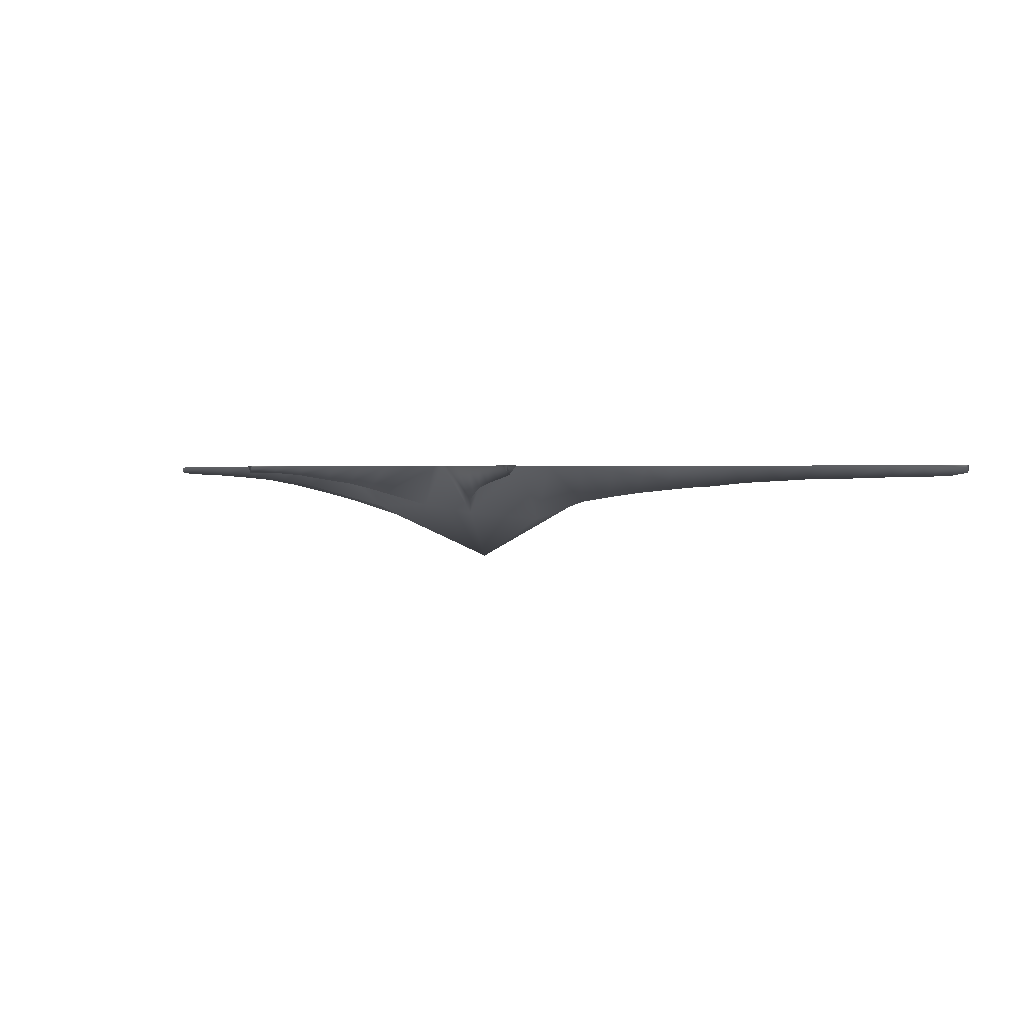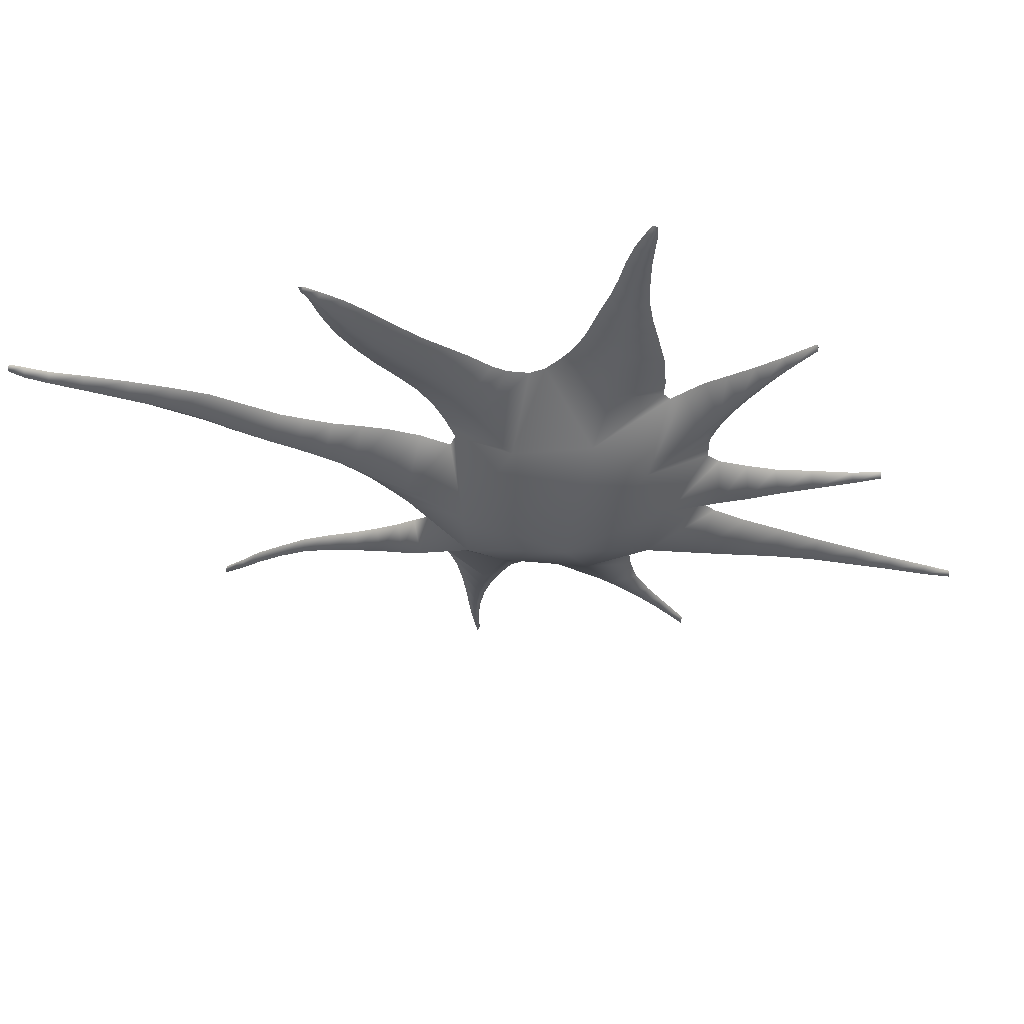
<metadata>
{"format":"obj","ext":"obj","renderer":"f3d","projection":"perspective","resolution":1024,"background":"white","views":[{"elev":1.1,"azim":-97.8,"up":"+Z"},{"elev":-34.7,"azim":20.5,"up":"+Z"}]}
</metadata>
<code>
g EnMm_Mj_6001_HeadA_Mesh
v -0.7304 2.771 0.8938
v -0.8085 2.685 0.8938
v -0.8421 2.675 0.8938
v -0.8298 2.815 0.8938
v -0.6329 2.887 0.8938
v -0.8301 2.955 0.8938
v -0.5421 3.024 0.8938
v -0.8128 3.144 0.8938
v -0.7647 3.322 0.8938
v -0.4395 3.198 0.8938
v -0.3285 3.375 0.8938
v -0.6988 3.503 0.8938
v -0.6229 3.675 0.8938
v -0.2238 3.508 0.8938
v -0.1182 3.645 0.8938
v -0.5568 3.842 0.8938
v -0.5209 4.017 0.8938
v -0.02356 3.789 0.8938
v 0.05284 3.868 0.8938
v -0.5093 4.195 0.8938
v -0.5141 4.39 0.8938
v 0.1757 3.932 0.8938
v 0.0007658 5.122 0.8938
v -0.5783 4.462 0.8938
v 0.2848 3.926 0.8938
v -1.098 4.985 0.8938
v -0.725 4.3 0.8938
v -1.156 4.813 0.8938
v -1.227 4.626 0.8938
v -0.8919 4.166 0.8938
v -1.045 4.072 0.8938
v -1.33 4.433 0.8938
v -1.437 4.248 0.8938
v -1.217 3.975 0.8938
v -1.366 3.866 0.8938
v -1.563 4.086 0.8938
v -1.709 3.964 0.8938
v -1.492 3.771 0.8938
v -1.663 3.592 0.8938
v -1.855 3.812 0.8938
v -1.996 3.635 0.8938
v -1.825 3.42 0.8938
v -2.018 3.276 0.8938
v -2.163 3.46 0.8938
v -2.349 3.265 0.8938
v -2.24 3.124 0.8938
v -2.482 2.97 0.8938
v -2.56 3.065 0.8938
v -2.702 2.92 0.8938
v -2.669 2.859 0.8938
v -2.813 2.811 0.8938
v -2.792 2.76 0.8938
v -2.886 2.725 0.8938
v -2.867 2.704 0.8938
v 2.101 7.028 0.8938
v 2.24 7.188 0.8938
v 2.254 7.167 0.8938
v 2.047 7.078 0.8938
v 1.818 6.925 0.8938
v 1.89 6.84 0.8938
v 1.688 6.655 0.8938
v 1.583 6.766 0.8938
v 1.312 6.582 0.8938
v 1.459 6.438 0.8938
v 1.247 6.227 0.8938
v 1.059 6.417 0.8938
v 0.7828 6.243 0.8938
v 1.029 6.011 0.8938
v 0.8614 5.819 0.8938
v 0.5249 6.107 0.8938
v 0.3471 6.029 0.8938
v 0.8029 5.704 0.8938
v 0.8426 5.651 0.8938
v 0.1529 6.053 0.8938
v 0.9941 5.177 0.8938
v 0.9332 5.648 0.8938
v 1.053 5.013 0.8938
v 1.045 5.27 0.8938
v -0.3889 6.086 0.8938
v 0.9337 4.501 0.8938
v 1.208 5.386 0.8938
v 1.137 5.671 0.8938
v 1.353 5.698 0.8938
v 1.377 5.495 0.8938
v 1.601 5.596 0.8938
v 1.582 5.74 0.8938
v 1.867 5.79 0.8938
v 1.854 5.712 0.8938
v 2.038 5.773 0.8938
v 2.03 5.805 0.8938
v 1.146 4.904 0.8938
v 1.04 4.466 0.8938
v 1.188 4.421 0.8938
v 1.251 4.802 0.8938
v 1.394 4.689 0.8938
v 1.341 4.404 0.8938
v 1.53 4.381 0.8938
v 1.576 4.565 0.8938
v 1.752 4.457 0.8938
v 1.723 4.346 0.8938
v 1.948 4.293 0.8938
v 1.951 4.322 0.8938
v 0.91 4.436 0.8938
v 0.4026 3.869 0.8938
v 0.9559 4.33 0.8938
v 0.9827 4.228 0.8938
v 0.49 3.82 0.8938
v 0.5546 3.77 0.8938
v 1.013 4.125 0.8938
v 1.03 3.984 0.8938
v 0.6325 3.695 0.8938
v 0.6945 3.623 0.8938
v 1.045 3.867 0.8938
v 1.061 3.72 0.8938
v 0.7718 3.53 0.8938
v 0.8785 3.414 0.8938
v 1.093 3.544 0.8938
v 1.149 3.379 0.8938
v 0.9765 3.288 0.8938
v 1.069 3.151 0.8938
v 1.204 3.235 0.8938
v 1.266 3.101 0.8938
v 1.163 3.037 0.8938
v 1.234 2.971 0.8938
v 1.306 3.019 0.8938
v 1.308 2.907 0.8938
v 1.333 2.93 0.8938
v -2.511 5.233 0.8938
v -2.656 5.268 0.8938
v -2.67 5.293 0.8938
v -2.511 5.286 0.8938
v -2.361 5.261 0.8938
v -2.359 5.186 0.8938
v -2.176 5.165 0.8938
v -2.178 5.241 0.8938
v -1.99 5.247 0.8938
v -1.981 5.146 0.8938
v -1.793 5.162 0.8938
v -1.799 5.274 0.8938
v -1.609 5.311 0.8938
v -1.602 5.189 0.8938
v -1.437 5.203 0.8938
v -1.441 5.358 0.8938
v -1.266 5.417 0.8938
v -1.272 5.205 0.8938
v -1.147 5.194 0.8938
v -1.17 5.461 0.8938
v -1.126 5.481 0.8938
v -1.008 5.19 0.8938
v -1.102 5.537 0.8938
v -0.5803 5.95 0.8938
v -1.071 5.66 0.8938
v -0.713 5.968 0.8938
v -1.077 5.828 0.8938
v -0.8268 6.048 0.8938
v -0.9344 6.145 0.8938
v -1.102 5.987 0.8938
v -1.138 6.151 0.8938
v -1.032 6.258 0.8938
v -1.121 6.403 0.8938
v -1.188 6.345 0.8938
v -1.228 6.509 0.8938
v -1.186 6.543 0.8938
v -1.236 6.689 0.8938
v -1.259 6.663 0.8938
v 0.106 6.263 0.8938
v -0.2305 6.272 0.8938
v 0.09674 6.43 0.8938
v -0.1189 6.444 0.8938
v 0.004705 6.642 0.8938
v 0.1257 6.622 0.8938
v 0.1705 6.802 0.8938
v 0.09335 6.819 0.8938
v 0.2449 7.102 0.8938
v 0.2159 7.112 0.8938
v 1.306 3.019 0.8938
v 1.321 2.918 0.8558
v 1.333 2.93 0.8938
v 1.308 2.907 0.8938
v 1.27 2.995 0.8512
v 1.266 3.101 0.8938
v 1.234 2.971 0.8938
v 1.215 3.072 0.8465
v 1.204 3.235 0.8938
v 1.163 3.037 0.8938
v 1.138 3.196 0.8416
v 1.149 3.379 0.8938
v 1.069 3.151 0.8938
v 1.063 3.334 0.8332
v 1.093 3.544 0.8938
v 0.9765 3.288 0.8938
v 0.9866 3.486 0.8189
v 1.061 3.72 0.8938
v 0.8785 3.414 0.8938
v 0.9189 3.637 0.804
v 1.045 3.867 0.8938
v 0.7718 3.53 0.8938
v 0.874 3.758 0.7888
v 1.03 3.984 0.8938
v 0.6945 3.623 0.8938
v 0.833 3.844 0.7776
v 1.013 4.125 0.8938
v 0.6325 3.695 0.8938
v 0.7832 3.948 0.7573
v 0.9827 4.228 0.8938
v 0.5546 3.77 0.8938
v 0.7374 4.028 0.7417
v 0.9559 4.33 0.8938
v 0.49 3.82 0.8938
v 0.6473 4.148 0.7123
v 0.91 4.436 0.8938
v 0.4124 4.465 0.6075
v 0.4026 3.869 0.8938
v 0.9337 4.501 0.8938
v 0.6558 4.862 0.5995
v 0.2848 3.926 0.8938
v -0.1211 4.42 0.671
v 9.537e-09 5.078 0.2844
v 0.6557 5.325 0.6126
v -0.6232 4.811 0.5485
v 0.4063 5.647 0.5587
v -0.7662 5.265 0.5947
v -0.07462 5.797 0.6283
v -0.6001 5.541 0.6448
v 1.04 4.466 0.8938
v 0.1757 3.932 0.8938
v 1.068 4.708 0.7065
v 1.188 4.421 0.8938
v -0.1953 4.053 0.7393
v 0.05284 3.868 0.8938
v 1.218 4.633 0.7476
v 1.341 4.404 0.8938
v -0.2394 3.893 0.7683
v -0.02356 3.789 0.8938
v 1.365 4.562 0.7746
v 1.53 4.381 0.8938
v -0.3265 3.753 0.8011
v -0.1182 3.645 0.8938
v 1.549 4.479 0.8134
v 1.723 4.346 0.8938
v -0.4154 3.598 0.8137
v -0.2238 3.508 0.8938
v 1.737 4.402 0.8346
v 1.948 4.293 0.8938
v -0.5086 3.441 0.8167
v -0.3285 3.375 0.8938
v 1.95 4.308 0.8512
v 1.951 4.322 0.8938
v 1.752 4.457 0.8938
v 1.576 4.565 0.8938
v 1.394 4.689 0.8938
v 1.251 4.802 0.8938
v 1.146 4.904 0.8938
v 1.053 5.013 0.8938
v 0.9941 5.177 0.8938
v 1.045 5.27 0.8938
v 0.976 5.467 0.6968
v 1.208 5.386 0.8938
v 1.162 5.539 0.7307
v 1.377 5.495 0.8938
v 1.364 5.598 0.7656
v 1.601 5.596 0.8938
v 1.588 5.671 0.7979
v 1.854 5.712 0.8938
v 1.85 5.748 0.8324
v 2.038 5.773 0.8938
v 2.034 5.789 0.8512
v 2.03 5.805 0.8938
v 1.867 5.79 0.8938
v 1.582 5.74 0.8938
v 1.353 5.698 0.8938
v 1.137 5.671 0.8938
v 0.9332 5.648 0.8938
v 0.8426 5.651 0.8938
v 0.8029 5.704 0.8938
v 0.8614 5.819 0.8938
v 0.6766 5.946 0.6602
v 1.029 6.011 0.8938
v 0.8871 6.135 0.7137
v 1.247 6.227 0.8938
v 1.137 6.331 0.763
v 1.459 6.438 0.8938
v 1.368 6.517 0.7996
v 1.688 6.655 0.8938
v 1.622 6.716 0.8196
v 1.89 6.84 0.8938
v 1.846 6.886 0.8333
v 2.101 7.028 0.8938
v 2.075 7.058 0.8414
v 2.254 7.167 0.8938
v 2.247 7.178 0.8512
v 2.24 7.188 0.8938
v 2.047 7.078 0.8938
v 1.818 6.925 0.8938
v 1.583 6.766 0.8938
v 1.312 6.582 0.8938
v 1.059 6.417 0.8938
v 0.7828 6.243 0.8938
v 0.5249 6.107 0.8938
v 0.3471 6.029 0.8938
v 0.1529 6.053 0.8938
v 0.106 6.263 0.8938
v -0.04278 6.262 0.7653
v 0.09674 6.43 0.8938
v 0.0005152 6.437 0.8017
v 0.1257 6.622 0.8938
v 0.06921 6.637 0.8245
v 0.1705 6.802 0.8938
v 0.1339 6.816 0.8378
v 0.2449 7.102 0.8938
v 0.2304 7.107 0.8512
v 0.2159 7.112 0.8938
v 0.09335 6.819 0.8938
v 0.004705 6.642 0.8938
v -0.1189 6.444 0.8938
v -0.2305 6.272 0.8938
v -0.3889 6.086 0.8938
v -0.5803 5.95 0.8938
v -0.713 5.968 0.8938
v -0.8447 5.804 0.7177
v -0.8268 6.048 0.8938
v -0.9331 5.929 0.7539
v -0.9344 6.145 0.8938
v -1.005 6.059 0.7854
v -1.032 6.258 0.8938
v -1.077 6.201 0.807
v -1.121 6.403 0.8938
v -1.149 6.37 0.8366
v -1.186 6.543 0.8938
v -1.207 6.526 0.8512
v -1.236 6.689 0.8938
v -1.247 6.676 0.8512
v -1.259 6.663 0.8938
v -1.228 6.509 0.8938
v -1.188 6.345 0.8938
v -1.138 6.151 0.8938
v -1.102 5.987 0.8938
v -1.077 5.828 0.8938
v -1.071 5.66 0.8938
v -1.102 5.537 0.8938
v -1.126 5.481 0.8938
v -1.17 5.461 0.8938
v -1.143 5.308 0.6845
v -1.266 5.417 0.8938
v -1.282 5.303 0.7172
v -1.441 5.358 0.8938
v -1.445 5.288 0.7587
v -1.609 5.311 0.8938
v -1.61 5.258 0.7853
v -1.799 5.274 0.8938
v -1.8 5.222 0.8106
v -1.99 5.247 0.8938
v -1.986 5.199 0.8284
v -2.178 5.241 0.8938
v -2.176 5.204 0.8375
v -2.361 5.261 0.8938
v -2.364 5.225 0.8411
v -2.511 5.286 0.8938
v -2.508 5.259 0.8466
v -2.67 5.293 0.8938
v -2.663 5.281 0.8512
v -2.656 5.268 0.8938
v -2.511 5.233 0.8938
v -2.359 5.186 0.8938
v -2.176 5.165 0.8938
v -1.981 5.146 0.8938
v -1.793 5.162 0.8938
v -1.602 5.189 0.8938
v -1.437 5.203 0.8938
v -1.272 5.205 0.8938
v -1.147 5.194 0.8938
v -1.008 5.19 0.8938
v -1.098 4.985 0.8938
v -1.156 4.813 0.8938
v -0.9209 4.555 0.6657
v -1.227 4.626 0.8938
v -1.064 4.413 0.6952
v -1.33 4.433 0.8938
v -1.187 4.263 0.7219
v -1.437 4.248 0.8938
v -1.33 4.118 0.7413
v -1.563 4.086 0.8938
v -1.47 3.987 0.7585
v -1.709 3.964 0.8938
v -1.6 3.867 0.7683
v -1.855 3.812 0.8938
v -1.757 3.714 0.7892
v -1.996 3.635 0.8938
v -1.905 3.538 0.8014
v -2.163 3.46 0.8938
v -2.085 3.373 0.8141
v -2.349 3.265 0.8938
v -2.289 3.202 0.8174
v -2.56 3.065 0.8938
v -2.518 3.02 0.8256
v -2.702 2.92 0.8938
v -2.684 2.887 0.8283
v -2.813 2.811 0.8938
v -2.8 2.788 0.8337
v -2.886 2.725 0.8938
v -2.876 2.715 0.8512
v -2.867 2.704 0.8938
v -2.792 2.76 0.8938
v -2.669 2.859 0.8938
v -2.482 2.97 0.8938
v -2.24 3.124 0.8938
v -2.018 3.276 0.8938
v -1.825 3.42 0.8938
v -1.663 3.592 0.8938
v -1.492 3.771 0.8938
v -1.366 3.866 0.8938
v -1.217 3.975 0.8938
v -1.045 4.072 0.8938
v -0.8919 4.166 0.8938
v -0.725 4.3 0.8938
v -0.5783 4.462 0.8938
v -0.5141 4.39 0.8938
v -0.5093 4.195 0.8938
v -0.5209 4.017 0.8938
v -0.5568 3.842 0.8938
v -0.6229 3.675 0.8938
v -0.6988 3.503 0.8938
v -0.7647 3.322 0.8938
v -0.5987 3.262 0.8191
v -0.8128 3.144 0.8938
v -0.4395 3.198 0.8938
v -0.6775 3.084 0.8287
v -0.8301 2.955 0.8938
v -0.5421 3.024 0.8938
v -0.7315 2.921 0.8388
v -0.8298 2.815 0.8938
v -0.6329 2.887 0.8938
v -0.7801 2.793 0.8512
v -0.8421 2.675 0.8938
v -0.7304 2.771 0.8938
v -0.8253 2.68 0.8512
v -0.8085 2.685 0.8938
g EnMm_Mj_6001_HeadA_Mesh_0
f 3 2 1
f 4 3 1
f 1 5 4
f 5 6 4
f 6 5 7
f 8 6 7
f 9 8 7
f 10 9 7
f 9 10 11
f 12 9 11
f 13 12 11
f 14 13 11
f 13 14 15
f 16 13 15
f 17 16 15
f 18 17 15
f 17 18 19
f 20 17 19
f 21 20 19
f 22 21 19
f 22 23 21
f 21 23 24
f 23 22 25
f 23 26 24
f 24 26 27
f 26 28 27
f 28 29 27
f 29 30 27
f 30 29 31
f 29 32 31
f 32 33 31
f 33 34 31
f 34 33 35
f 33 36 35
f 36 37 35
f 37 38 35
f 38 37 39
f 37 40 39
f 40 41 39
f 41 42 39
f 42 41 43
f 41 44 43
f 44 45 43
f 45 46 43
f 46 45 47
f 45 48 47
f 48 49 47
f 49 50 47
f 50 49 51
f 52 50 51
f 51 53 52
f 53 54 52
f 57 56 55
f 56 58 55
f 58 59 55
f 59 60 55
f 60 59 61
f 59 62 61
f 62 63 61
f 63 64 61
f 64 63 65
f 63 66 65
f 66 67 65
f 67 68 65
f 68 67 69
f 67 70 69
f 70 71 69
f 71 72 69
f 72 71 23
f 23 73 72
f 71 74 23
f 75 73 23
f 73 75 76
f 77 75 23
f 75 78 76
f 74 79 23
f 77 23 80
f 78 81 76
f 81 82 76
f 82 81 83
f 81 84 83
f 84 85 83
f 85 86 83
f 86 85 87
f 85 88 87
f 88 89 87
f 89 90 87
f 77 80 91
f 80 92 91
f 92 93 91
f 93 94 91
f 94 93 95
f 93 96 95
f 96 97 95
f 97 98 95
f 98 97 99
f 97 100 99
f 100 101 99
f 101 102 99
f 23 103 80
f 23 25 103
f 25 104 103
f 104 105 103
f 105 104 106
f 104 107 106
f 107 108 106
f 108 109 106
f 109 108 110
f 108 111 110
f 111 112 110
f 112 113 110
f 113 112 114
f 112 115 114
f 115 116 114
f 116 117 114
f 117 116 118
f 116 119 118
f 119 120 118
f 120 121 118
f 121 120 122
f 120 123 122
f 123 124 122
f 124 125 122
f 124 126 125
f 126 127 125
f 130 129 128
f 131 130 128
f 132 131 128
f 133 132 128
f 132 133 134
f 135 132 134
f 136 135 134
f 137 136 134
f 136 137 138
f 139 136 138
f 140 139 138
f 141 140 138
f 140 141 142
f 143 140 142
f 144 143 142
f 145 144 142
f 144 145 146
f 147 144 146
f 148 147 146
f 149 148 146
f 23 148 149
f 26 23 149
f 150 148 23
f 23 151 150
f 150 151 152
f 79 151 23
f 151 153 152
f 152 153 154
f 153 155 154
f 155 156 154
f 156 157 154
f 157 156 158
f 156 159 158
f 159 160 158
f 160 161 158
f 161 160 162
f 160 163 162
f 163 164 162
f 164 165 162
f 79 74 166
f 167 79 166
f 167 166 168
f 169 167 168
f 169 168 170
f 168 171 170
f 171 172 170
f 172 173 170
f 172 174 173
f 174 175 173
f 178 177 176
f 179 177 178
f 177 180 176
f 180 177 179
f 176 180 181
f 182 180 179
f 180 183 181
f 183 180 182
f 181 183 184
f 185 183 182
f 183 186 184
f 186 183 185
f 184 186 187
f 188 186 185
f 186 189 187
f 189 186 188
f 187 189 190
f 191 189 188
f 189 192 190
f 192 189 191
f 190 192 193
f 194 192 191
f 192 195 193
f 195 192 194
f 193 195 196
f 197 195 194
f 195 198 196
f 198 195 197
f 196 198 199
f 200 198 197
f 198 201 199
f 201 198 200
f 199 201 202
f 203 201 200
f 201 204 202
f 204 201 203
f 202 204 205
f 206 204 203
f 204 207 205
f 207 204 206
f 205 207 208
f 209 207 206
f 207 210 208
f 210 207 209
f 208 210 211
f 210 212 211
f 213 210 209
f 212 210 213
f 211 212 214
f 212 215 214
f 216 212 213
f 217 212 216
f 212 218 215
f 217 218 212
f 219 215 218
f 218 217 220
f 219 218 221
f 218 220 222
f 223 221 218
f 222 224 218
f 224 223 218
f 214 215 225
f 226 217 216
f 215 227 225
f 225 227 228
f 229 217 226
f 230 229 226
f 227 231 228
f 228 231 232
f 233 229 230
f 234 233 230
f 231 235 232
f 232 235 236
f 237 233 234
f 238 237 234
f 235 239 236
f 236 239 240
f 241 237 238
f 242 241 238
f 239 243 240
f 240 243 244
f 245 241 242
f 246 245 242
f 243 247 244
f 244 247 248
f 248 247 249
f 247 243 249
f 249 243 250
f 243 239 250
f 250 239 251
f 239 235 251
f 251 235 252
f 235 231 252
f 252 231 253
f 231 227 253
f 253 227 254
f 227 215 254
f 254 215 255
f 215 219 255
f 255 219 256
f 219 257 256
f 256 257 258
f 257 259 258
f 258 259 260
f 259 261 260
f 260 261 262
f 261 263 262
f 262 263 264
f 263 265 264
f 264 265 266
f 265 267 266
f 266 267 268
f 268 267 269
f 267 265 269
f 269 265 270
f 265 263 270
f 270 263 271
f 263 261 271
f 271 261 272
f 261 259 272
f 272 259 273
f 259 257 273
f 273 257 274
f 257 219 274
f 274 219 275
f 219 221 275
f 275 221 276
f 221 277 276
f 276 277 278
f 277 279 278
f 278 279 280
f 279 281 280
f 280 281 282
f 281 283 282
f 282 283 284
f 283 285 284
f 284 285 286
f 285 287 286
f 286 287 288
f 287 289 288
f 288 289 290
f 289 291 290
f 290 291 292
f 292 291 293
f 291 289 293
f 293 289 294
f 289 287 294
f 294 287 295
f 287 285 295
f 295 285 296
f 285 283 296
f 296 283 297
f 283 281 297
f 297 281 298
f 281 279 298
f 298 279 299
f 279 277 299
f 299 277 300
f 277 221 300
f 300 221 301
f 221 223 301
f 301 223 302
f 223 303 302
f 302 303 304
f 303 305 304
f 304 305 306
f 305 307 306
f 306 307 308
f 307 309 308
f 308 309 310
f 309 311 310
f 310 311 312
f 312 311 313
f 311 309 313
f 313 309 314
f 309 307 314
f 314 307 315
f 307 305 315
f 315 305 316
f 305 303 316
f 316 303 317
f 303 223 317
f 317 223 318
f 223 224 318
f 318 224 319
f 224 320 319
f 319 320 321
f 320 322 321
f 321 322 323
f 322 324 323
f 323 324 325
f 324 326 325
f 325 326 327
f 326 328 327
f 327 328 329
f 328 330 329
f 329 330 331
f 330 332 331
f 331 332 333
f 333 332 334
f 332 330 334
f 334 330 335
f 330 328 335
f 335 328 336
f 328 326 336
f 336 326 337
f 326 324 337
f 337 324 338
f 324 322 338
f 338 322 339
f 322 320 339
f 339 320 340
f 320 224 340
f 340 224 341
f 224 222 341
f 341 222 342
f 222 343 342
f 342 343 344
f 343 345 344
f 344 345 346
f 345 347 346
f 346 347 348
f 347 349 348
f 348 349 350
f 349 351 350
f 350 351 352
f 351 353 352
f 352 353 354
f 353 355 354
f 354 355 356
f 355 357 356
f 356 357 358
f 357 359 358
f 358 359 360
f 359 361 360
f 360 361 362
f 362 361 363
f 361 359 363
f 363 359 364
f 359 357 364
f 364 357 365
f 357 355 365
f 365 355 366
f 355 353 366
f 366 353 367
f 353 351 367
f 367 351 368
f 351 349 368
f 368 349 369
f 349 347 369
f 369 347 370
f 347 345 370
f 370 345 371
f 345 343 371
f 371 343 372
f 343 222 372
f 372 222 373
f 222 220 373
f 373 220 374
f 220 375 374
f 374 375 376
f 375 377 376
f 376 377 378
f 377 379 378
f 378 379 380
f 379 381 380
f 380 381 382
f 381 383 382
f 382 383 384
f 383 385 384
f 384 385 386
f 385 387 386
f 386 387 388
f 387 389 388
f 388 389 390
f 389 391 390
f 390 391 392
f 391 393 392
f 392 393 394
f 393 395 394
f 394 395 396
f 395 397 396
f 396 397 398
f 397 399 398
f 398 399 400
f 399 401 400
f 400 401 402
f 402 401 403
f 401 399 403
f 403 399 404
f 399 397 404
f 404 397 405
f 397 395 405
f 405 395 406
f 395 393 406
f 406 393 407
f 393 391 407
f 407 391 408
f 391 389 408
f 408 389 409
f 389 387 409
f 409 387 410
f 387 385 410
f 410 385 411
f 385 383 411
f 411 383 412
f 383 381 412
f 412 381 413
f 381 379 413
f 413 379 414
f 379 377 414
f 414 377 415
f 377 375 415
f 415 375 416
f 375 220 416
f 416 220 417
f 220 217 417
f 417 217 418
f 217 229 418
f 418 229 419
f 229 233 419
f 419 233 420
f 233 237 420
f 420 237 421
f 237 241 421
f 421 241 422
f 241 245 422
f 422 245 423
f 245 424 423
f 424 245 246
f 423 424 425
f 426 424 246
f 424 427 425
f 427 424 426
f 425 427 428
f 429 427 426
f 427 430 428
f 430 427 429
f 428 430 431
f 432 430 429
f 430 433 431
f 433 430 432
f 431 433 434
f 435 433 432
f 433 436 434
f 436 433 435
f 434 436 437
f 437 436 435

</code>
